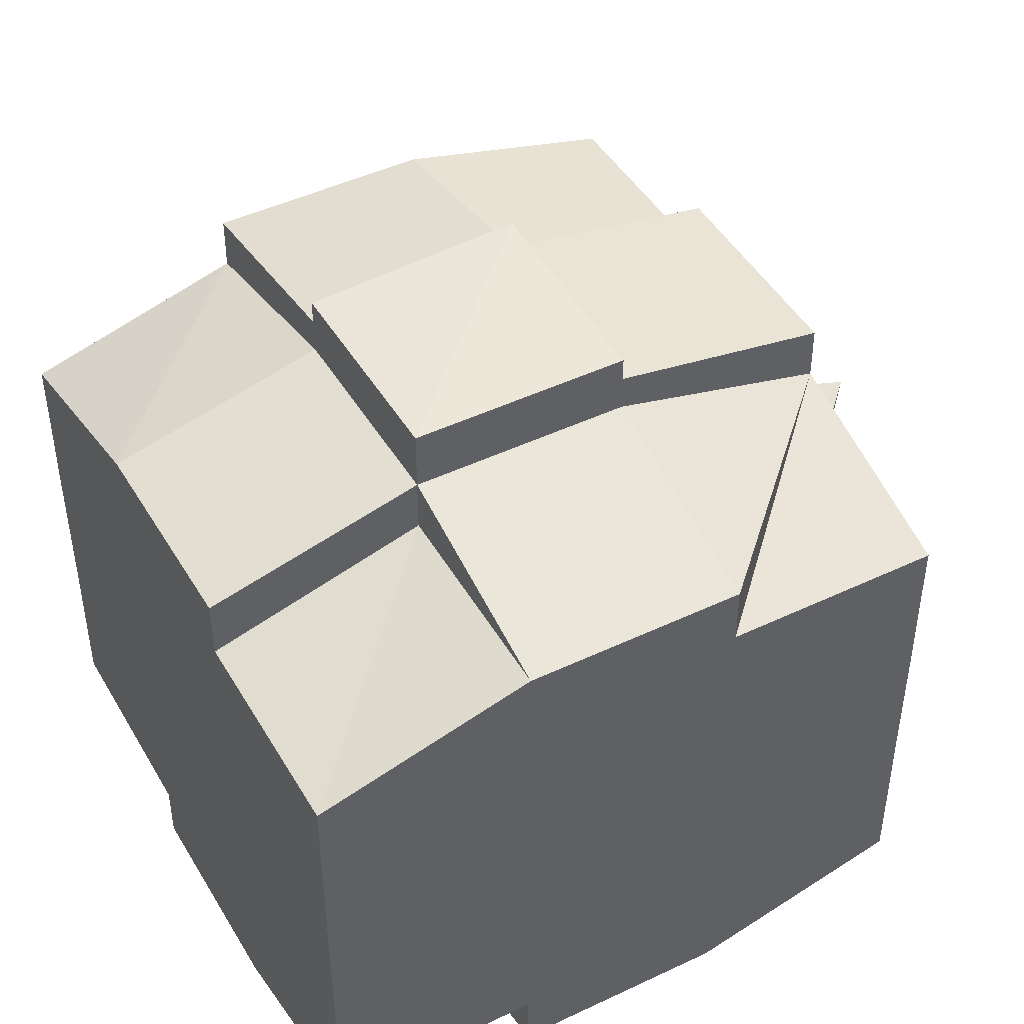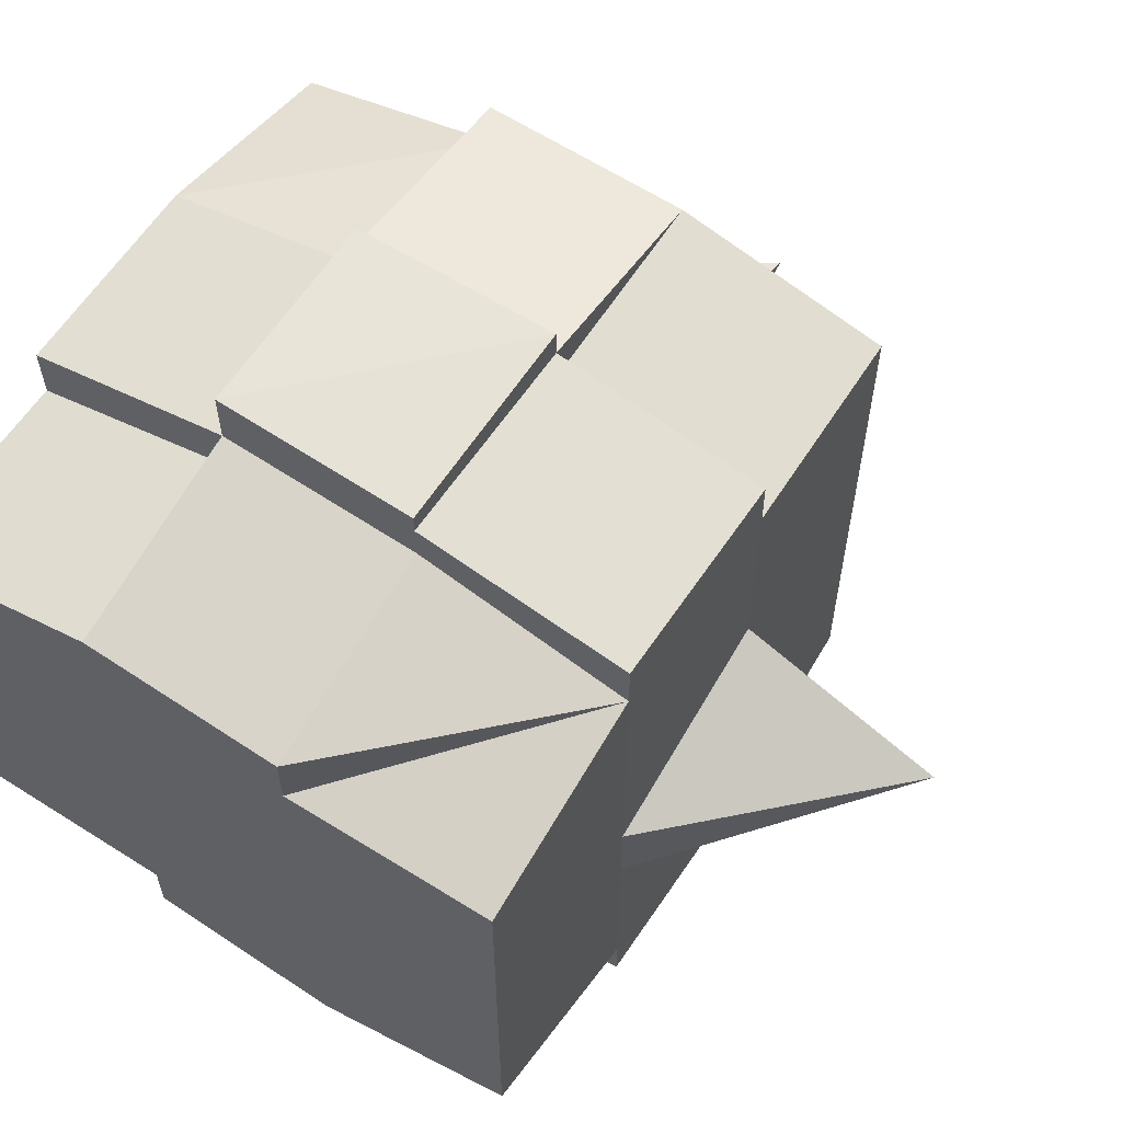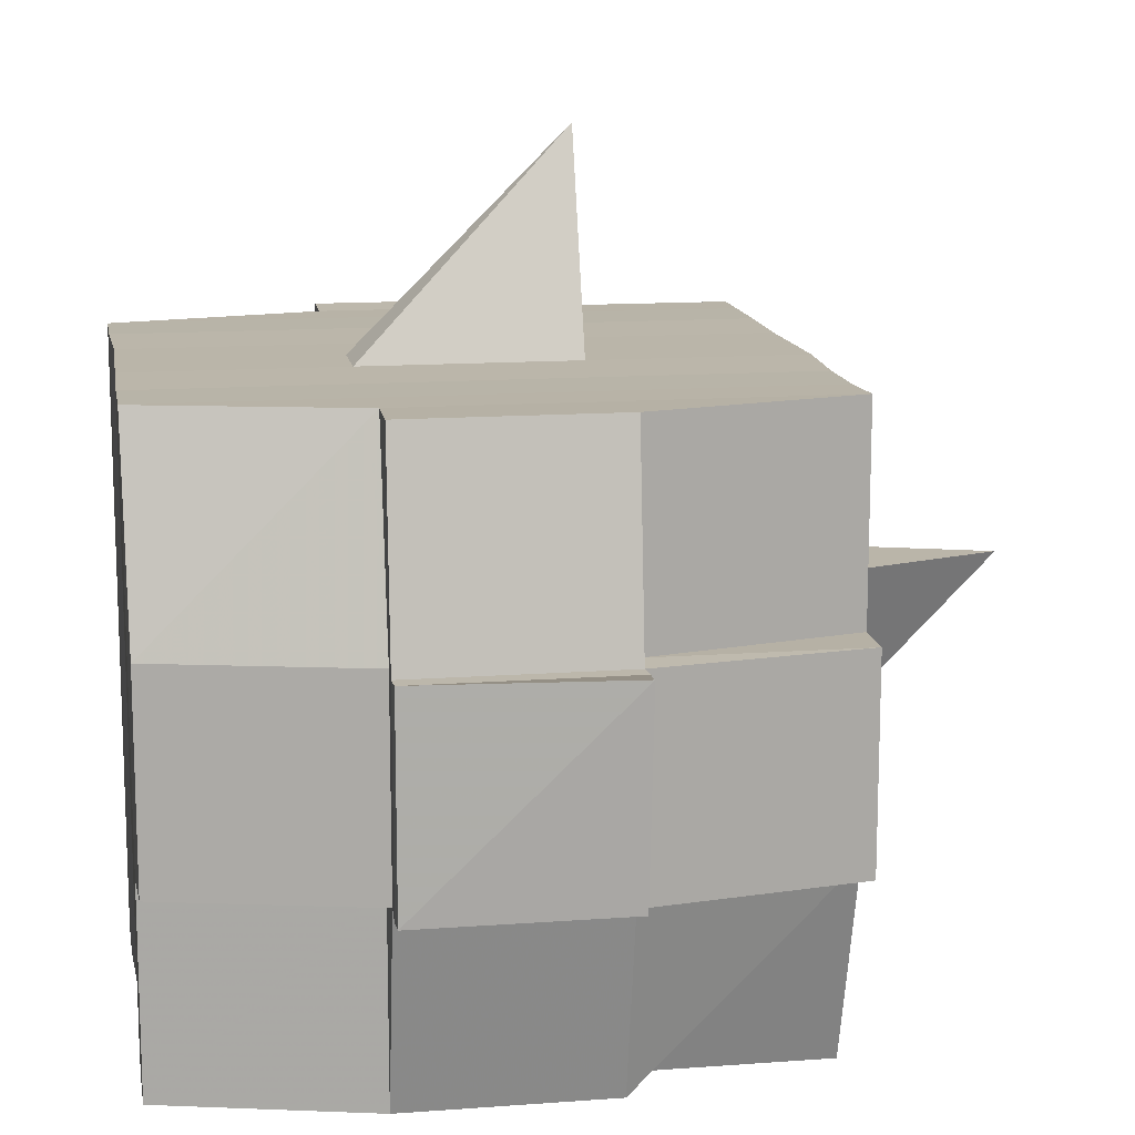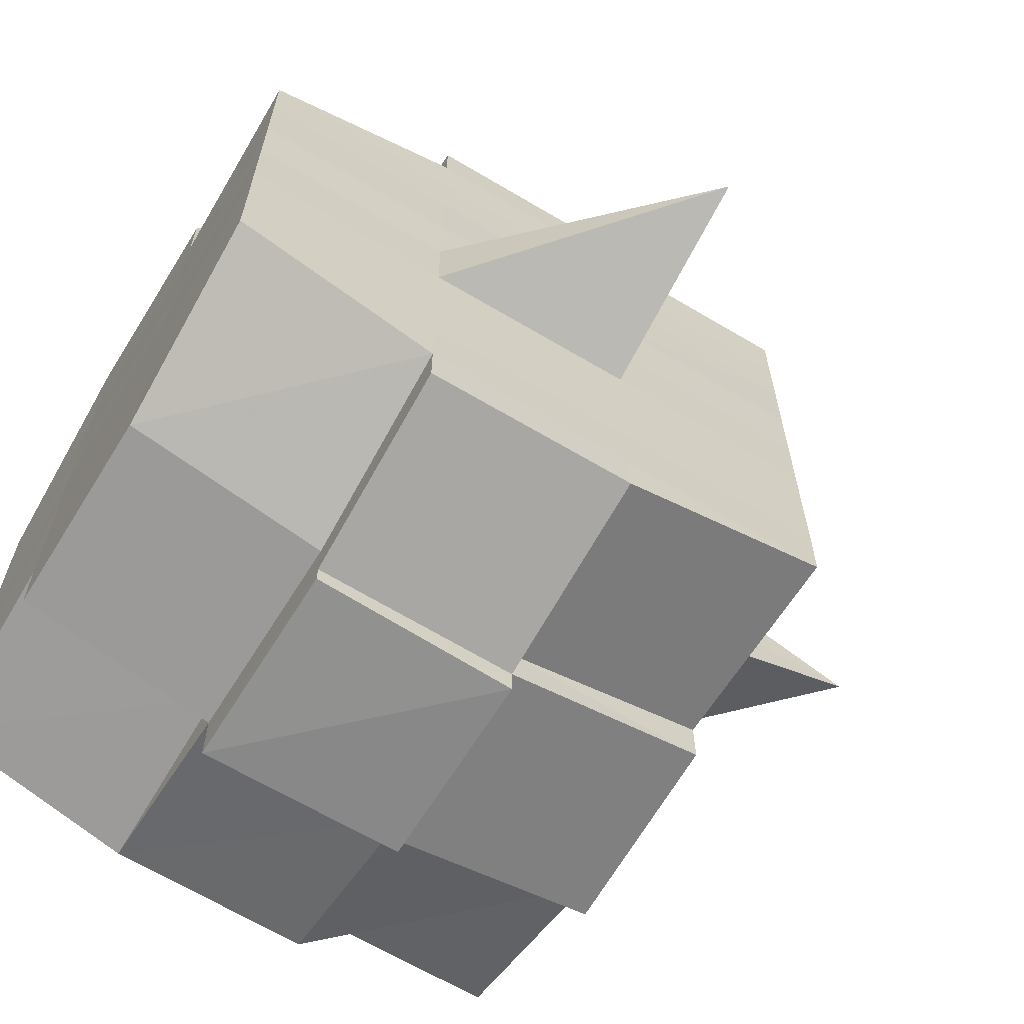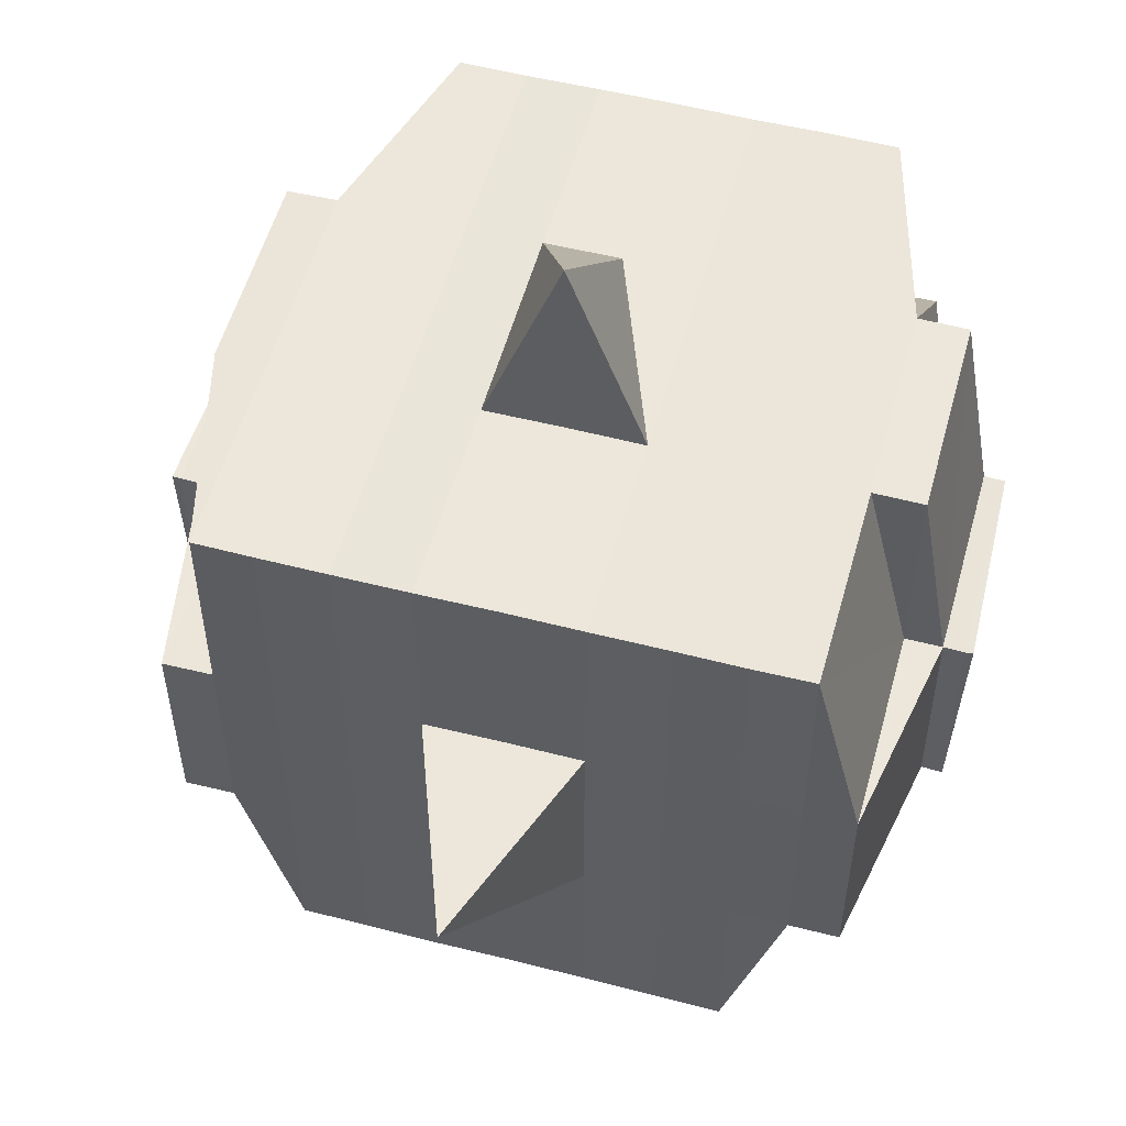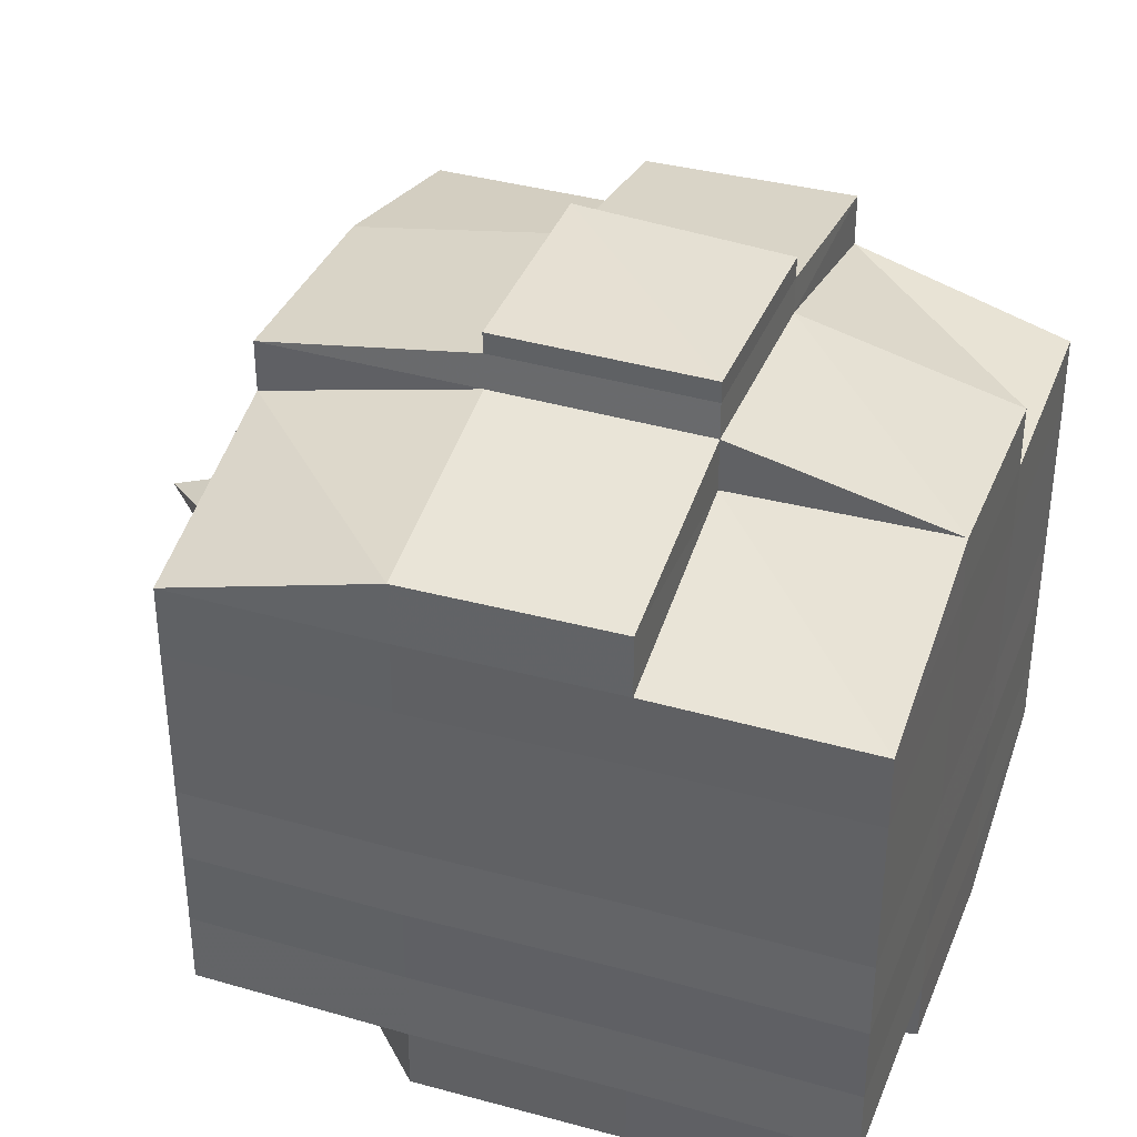
<metadata>
{"format":"obj","ext":"obj","renderer":"f3d","projection":"perspective","resolution":1024,"background":"white","views":[{"elev":46.3,"azim":-28.8,"up":"+Z"},{"elev":60.9,"azim":33.1,"up":"+Z"},{"elev":13.4,"azim":-9.7,"up":"+Y"},{"elev":-65.1,"azim":59.0,"up":"+Z"},{"elev":54.0,"azim":105.3,"up":"+Y"},{"elev":36.8,"azim":-69.8,"up":"+Z"}]}
</metadata>
<code>
o 746
v 2223 1852 14.55
v 2223 1852 14.55
v 2223 1852 14.55
v 2223 1852 14.55
v 2223 1852 14.55
v 2223 1852 14.55
v 2223 1852 14.55
v 2223 1852 14.55
v 2223 1852 14.55
v 2223 1852 14.55
v 2223 1852 14.55
v 2223 1852 14.55
v 2223 1852 14.55
v 2223 1852 14.55
v 2223 1852 14.55
v 2223 1852 14.55
v 2223 1852 14.55
v 2223 1852 14.55
v 2223 1852 14.55
v 2223 1852 14.55
v 2223 1852 14.55
v 2223 1852 14.55
v 2223 1852 14.55
v 2223 1852 14.55
v 2223 1852 14.54
v 2223 1852 14.55
v 2223 1852 14.55
v 2223 1852 14.55
v 2223 1852 14.55
v 2223 1852 14.55
v 2223 1852 14.54
v 2223 1852 14.54
v 2223 1852 14.54
v 2223 1852 14.53
v 2223 1852 14.54
v 2223 1852 14.53
v 2223 1852 14.53
v 2223 1852 14.54
v 2223 1852 14.54
v 2223 1852 14.53
v 2223 1852 14.53
v 2223 1852 14.53
v 2223 1852 14.53
v 2223 1852 14.54
v 2223 1852 14.53
v 2223 1852 14.53
v 2223 1852 14.54
v 2223 1852 14.54
v 2223 1852 14.54
v 2223 1852 14.55
v 2223 1852 14.54
v 2223 1852 14.54
v 2223 1852 14.54
v 2223 1852 14.53
v 2223 1852 14.53
v 2223 1852 14.53
v 2223 1852 14.53
v 2223 1852 14.53
v 2223 1852 14.54
v 2223 1852 14.53
v 2223 1852 14.53
v 2223 1852 14.53
v 2223 1852 14.53
v 2223 1852 14.53
v 2223 1852 14.53
v 2223 1852 14.52
v 2223 1852 14.53
v 2223 1852 14.52
v 2223 1852 14.52
v 2223 1852 14.53
v 2223 1852 14.53
v 2223 1852 14.52
v 2223 1852 14.53
v 2223 1852 14.52
v 2223 1852 14.52
v 2223 1852 14.53
v 2223 1852 14.52
v 2223 1852 14.52
v 2223 1852 14.52
v 2223 1852 14.52
v 2223 1852 14.52
v 2223 1852 14.52
v 2223 1852 14.52
v 2223 1852 14.52
v 2223 1852 14.52
v 2223 1852 14.52
v 2223 1852 14.52
v 2223 1852 14.52
v 2223 1852 14.52
v 2223 1852 14.52
v 2223 1852 14.52
v 2223 1852 14.52
v 2223 1852 14.52
v 2223 1852 14.52
v 2223 1852 14.52
v 2223 1852 14.52
v 2223 1852 14.52
v 2223 1852 14.52
v 2223 1852 14.52
v 2223 1852 14.52
v 2223 1852 14.52
v 2223 1852 14.52
v 2223 1852 14.52
v 2223 1852 14.52
v 2223 1852 14.52
v 2223 1852 14.52
v 2223 1852 14.52
v 2223 1852 14.52
v 2223 1852 14.52
v 2223 1852 14.52
v 2223 1852 14.52
v 2223 1852 14.52
v 2223 1852 14.52
v 2223 1852 14.52
v 2223 1852 14.52
v 2223 1852 14.52
v 2223 1852 14.52
v 2223 1852 14.52
v 2223 1852 14.52
v 2223 1852 14.52
v 2223 1852 14.52
v 2223 1852 14.52
v 2223 1852 14.52
v 2223 1852 14.52
v 2223 1852 14.52
v 2223 1852 14.53
v 2223 1852 14.52
v 2223 1852 14.52
v 2223 1852 14.53
v 2223 1852 14.53
v 2223 1852 14.53
v 2223 1852 14.53
v 2223 1852 14.52
v 2223 1852 14.53
v 2223 1852 14.53
v 2223 1852 14.53
v 2223 1852 14.53
v 2223 1852 14.53
v 2223 1852 14.53
v 2223 1852 14.53
v 2223 1852 14.54
v 2223 1852 14.53
v 2223 1852 14.53
v 2223 1852 14.53
v 2223 1852 14.54
v 2223 1852 14.54
v 2223 1852 14.54
v 2223 1852 14.54
v 2223 1852 14.54
v 2223 1852 14.54
v 2223 1852 14.55
v 2223 1852 14.54
v 2223 1852 14.55
v 2223 1852 14.55
v 2223 1852 14.55
v 2223 1852 14.55
v 2223 1852 14.55
v 2223 1852 14.55
v 2223 1852 14.55
v 2223 1852 14.55
v 2223 1852 14.55
v 2223 1852 14.55
v 2223 1852 14.55
v 2223 1852 14.54
v 2223 1852 14.55
v 2223 1852 14.54
v 2223 1852 14.55
v 2223 1852 14.55
v 2223 1852 14.55
v 2223 1852 14.55
v 2223 1852 14.55
v 2223 1852 14.55
v 2223 1852 14.55
v 2223 1852 14.55
v 2223 1852 14.55
v 2223 1852 14.55
v 2223 1852 14.55
v 2223 1852 14.55
v 2223 1852 14.55
v 2223 1852 14.55
v 2223 1852 14.55
v 2223 1852 14.55
v 2223 1852 14.55
v 2223 1852 14.55
v 2223 1852 14.55
v 2223 1852 14.55
v 2223 1852 14.55
v 2223 1852 14.55
v 2223 1852 14.55
v 2223 1852 14.55
v 2223 1852 14.55
v 2223 1852 14.55
v 2223 1852 14.55
v 2223 1852 14.55
v 2223 1852 14.55
v 2223 1852 14.55
v 2223 1852 14.55
v 2223 1852 14.55
v 2223 1852 14.55
v 2223 1852 14.55
v 2223 1852 14.55
v 2223 1852 14.55
v 2223 1852 14.55
v 2223 1852 14.55
v 2223 1852 14.55
v 2223 1852 14.55
v 2223 1852 14.55
v 2223 1852 14.54
v 2223 1852 14.54
v 2223 1852 14.54
v 2223 1852 14.54
v 2223 1852 14.55
v 2223 1852 14.54
v 2223 1852 14.54
v 2223 1852 14.53
v 2223 1852 14.54
v 2223 1852 14.54
v 2223 1852 14.54
v 2223 1852 14.53
v 2223 1852 14.53
v 2223 1852 14.53
v 2223 1852 14.53
v 2223 1852 14.54
v 2223 1852 14.53
v 2223 1852 14.53
v 2223 1852 14.53
v 2223 1852 14.53
v 2223 1852 14.53
v 2223 1852 14.53
v 2223 1852 14.52
v 2223 1852 14.53
v 2223 1852 14.53
v 2223 1852 14.53
v 2223 1852 14.52
v 2223 1852 14.52
v 2223 1852 14.52
v 2223 1852 14.52
v 2223 1852 14.53
v 2223 1852 14.52
v 2223 1852 14.52
v 2223 1852 14.52
v 2223 1852 14.52
v 2223 1852 14.52
v 2223 1852 14.52
v 2223 1852 14.52
v 2223 1852 14.52
v 2223 1852 14.52
v 2223 1852 14.52
v 2223 1852 14.52
v 2223 1852 14.52
v 2223 1852 14.52
v 2223 1852 14.52
v 2223 1852 14.52
v 2223 1852 14.52
v 2223 1852 14.53
v 2223 1852 14.52
v 2223 1852 14.52
v 2223 1852 14.52
v 2223 1852 14.52
v 2223 1852 14.52
v 2223 1852 14.52
v 2223 1852 14.52
v 2223 1852 14.52
v 2223 1852 14.52
v 2223 1852 14.52
v 2223 1852 14.52
v 2223 1852 14.52
v 2223 1852 14.52
v 2223 1852 14.52
v 2223 1852 14.52
v 2223 1852 14.53
v 2223 1852 14.53
v 2223 1852 14.53
v 2223 1852 14.53
v 2223 1852 14.53
v 2223 1852 14.53
v 2223 1852 14.54
v 2223 1852 14.53
v 2223 1852 14.53
v 2223 1852 14.52
v 2223 1852 14.53
v 2223 1852 14.53
v 2223 1852 14.53
v 2223 1852 14.53
v 2223 1852 14.54
v 2223 1852 14.53
v 2223 1852 14.53
v 2223 1852 14.54
v 2223 1852 14.54
v 2223 1852 14.54
v 2223 1852 14.54
v 2223 1852 14.54
v 2223 1852 14.55
v 2223 1852 14.54
v 2223 1852 14.54
v 2223 1852 14.55
v 2223 1852 14.55
v 2223 1852 14.55
v 2223 1852 14.55
v 2223 1852 14.55
v 2223 1852 14.55
v 2223 1852 14.55
v 2223 1852 14.55
v 2223 1852 14.55
v 2223 1852 14.55
v 2223 1852 14.55
v 2223 1852 14.55
v 2223 1852 14.55
v 2223 1852 14.55
v 2223 1852 14.55
v 2223 1852 14.55
v 2223 1852 14.55
v 2223 1852 14.55
v 2223 1852 14.55
v 2223 1852 14.55
v 2223 1852 14.55
v 2223 1852 14.55
v 2223 1852 14.55
v 2223 1852 14.55
v 2223 1852 14.53
v 2223 1852 14.53
v 2223 1852 14.54
v 2223 1852 14.53
v 2223 1852 14.53
v 2223 1852 14.53
v 2223 1852 14.53
v 2223 1852 14.54
v 2223 1852 14.53
v 2223 1852 14.53
v 2223 1852 14.52
v 2223 1852 14.52
v 2223 1852 14.52
v 2223 1852 14.52
v 2223 1852 14.52
v 2223 1852 14.52
v 2223 1852 14.52
v 2223 1852 14.52
v 2223 1852 14.52
v 2223 1852 14.52
v 2223 1852 14.52
f 1 2 3
f 4 5 2
f 6 7 3
f 8 9 6
f 10 11 5
f 12 13 4
f 13 14 15
f 16 12 17
f 10 18 19
f 18 20 11
f 21 18 22
f 23 24 18
f 24 25 26
f 27 26 18
f 18 26 28
f 26 29 28
f 29 30 28
f 26 31 29
f 25 32 31
f 33 31 26
f 32 34 35
f 34 36 37
f 38 35 31
f 39 40 38
f 40 41 42
f 42 43 44
f 45 46 43
f 31 35 47
f 31 47 29
f 29 47 30
f 35 48 47
f 47 49 50
f 48 51 49
f 47 48 52
f 53 54 48
f 54 55 56
f 56 57 51
f 58 56 48
f 48 56 59
f 60 61 57
f 56 60 62
f 63 60 56
f 36 64 63
f 63 65 60
f 64 66 65
f 67 65 63
f 66 68 69
f 65 70 60
f 60 70 71
f 65 69 70
f 72 69 65
f 70 73 61
f 69 74 70
f 74 75 73
f 70 74 76
f 74 77 75
f 69 78 74
f 79 78 69
f 78 80 74
f 79 81 82
f 83 84 77
f 85 86 81
f 87 86 88
f 89 88 90
f 91 92 84
f 93 94 92
f 95 96 91
f 97 98 94
f 96 98 99
f 100 99 101
f 102 95 103
f 104 97 105
f 106 104 107
f 108 106 80
f 105 109 110
f 111 112 109
f 113 111 114
f 115 113 116
f 116 105 117
f 116 110 118
f 119 116 120
f 80 116 121
f 121 116 122
f 80 121 123
f 121 122 124
f 123 121 124
f 124 118 125
f 124 125 126
f 127 128 123
f 123 124 129
f 129 126 130
f 129 124 131
f 132 123 129
f 133 123 132
f 134 127 132
f 132 129 135
f 135 130 136
f 135 129 137
f 138 132 135
f 76 132 138
f 139 134 138
f 138 135 140
f 140 136 141
f 140 135 142
f 143 138 140
f 71 138 143
f 144 139 143
f 143 140 145
f 145 141 146
f 145 140 147
f 148 143 145
f 62 143 148
f 149 144 148
f 148 145 150
f 150 146 151
f 150 145 152
f 153 151 154
f 155 154 156
f 157 158 156
f 159 160 158
f 161 162 155
f 163 150 162
f 164 150 163
f 164 148 150
f 59 148 164
f 165 164 163
f 52 164 165
f 166 149 164
f 167 166 165
f 165 168 169
f 170 169 171
f 170 165 172
f 30 165 170
f 28 30 170
f 28 170 173
f 173 171 174
f 173 170 175
f 176 174 177
f 176 173 178
f 179 173 180
f 181 182 173
f 178 183 184
f 185 186 176
f 187 185 188
f 189 190 183
f 189 191 190
f 192 193 189
f 9 192 194
f 175 189 194
f 194 195 7
f 196 197 195
f 198 199 197
f 200 198 189
f 201 200 189
f 201 202 200
f 200 203 198
f 202 203 200
f 204 202 205
f 203 206 191
f 207 208 202
f 202 209 203
f 152 209 202
f 208 210 209
f 209 211 203
f 203 211 212
f 211 213 206
f 209 214 211
f 147 214 209
f 210 215 214
f 214 216 211
f 216 217 213
f 211 216 218
f 214 219 216
f 142 219 214
f 215 220 219
f 219 221 216
f 221 222 217
f 216 221 223
f 219 224 221
f 137 224 219
f 220 225 224
f 224 226 221
f 226 227 222
f 221 226 228
f 224 229 226
f 225 230 229
f 131 229 224
f 229 231 226
f 231 232 227
f 226 231 233
f 229 234 231
f 235 234 229
f 234 236 231
f 236 237 232
f 231 236 238
f 235 239 240
f 241 242 239
f 243 242 244
f 245 244 246
f 247 248 236
f 248 249 250
f 251 250 236
f 236 250 252
f 250 253 252
f 252 253 254
f 252 254 255
f 250 256 253
f 117 256 250
f 249 257 256
f 257 258 259
f 114 259 256
f 258 260 261
f 256 261 262
f 256 262 263
f 259 101 264
f 265 264 266
f 265 266 267
f 268 103 265
f 269 102 265
f 270 267 271
f 270 265 72
f 253 265 270
f 254 253 270
f 254 270 272
f 272 270 67
f 272 271 273
f 255 254 272
f 255 272 274
f 274 272 45
f 274 273 275
f 276 275 277
f 278 255 274
f 238 255 278
f 279 280 255
f 281 279 278
f 278 282 283
f 284 283 285
f 233 278 284
f 284 278 286
f 287 281 284
f 228 284 288
f 289 287 288
f 288 284 290
f 290 277 291
f 288 290 292
f 292 290 33
f 292 291 293
f 294 288 292
f 223 288 294
f 295 289 294
f 294 292 296
f 296 292 27
f 296 293 297
f 298 297 299
f 300 299 301
f 302 303 301
f 304 305 303
f 306 307 300
f 308 296 307
f 309 296 308
f 198 309 308
f 309 294 296
f 218 294 309
f 310 309 311
f 312 295 309
f 313 314 315
f 314 316 317
f 313 318 319
f 320 321 322
f 323 324 321
f 325 326 327
f 328 329 326
f 330 331 332
f 333 334 335
f 336 337 338
f 338 339 340

</code>
